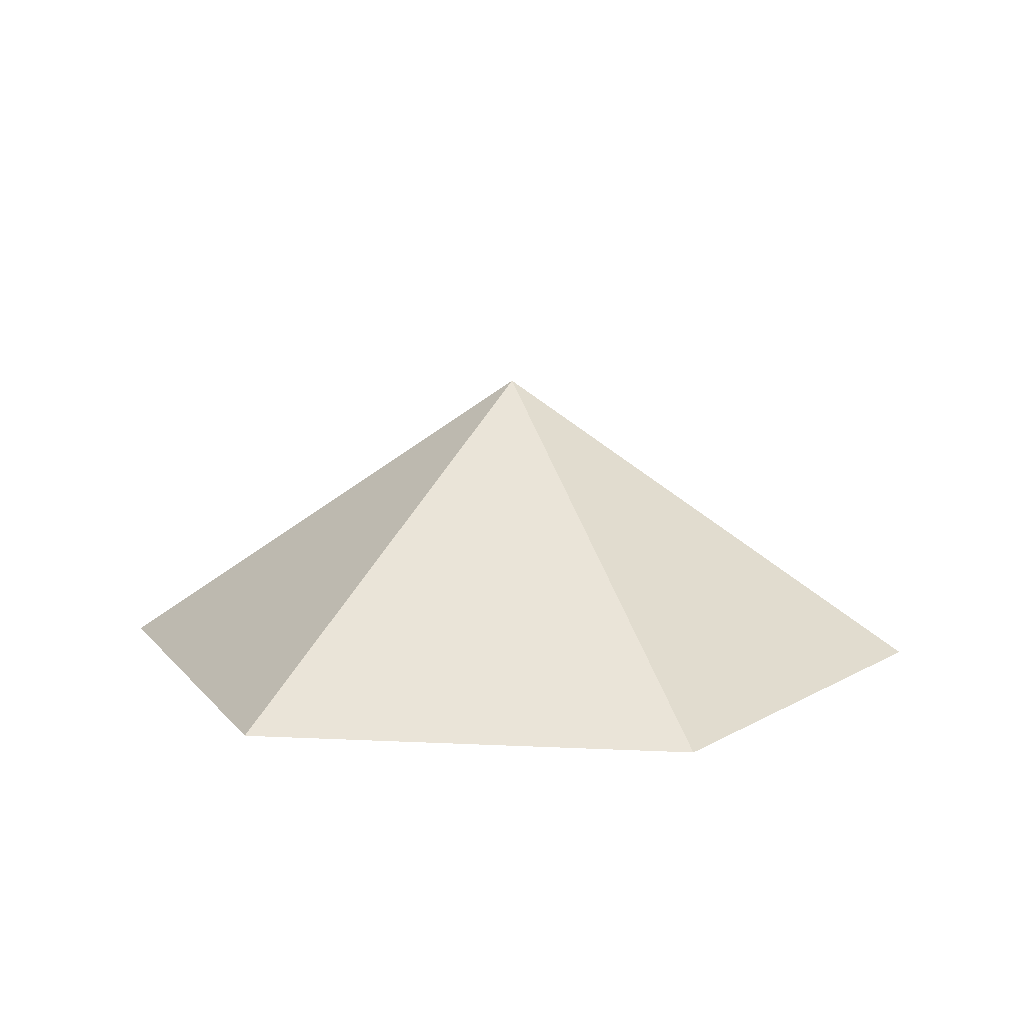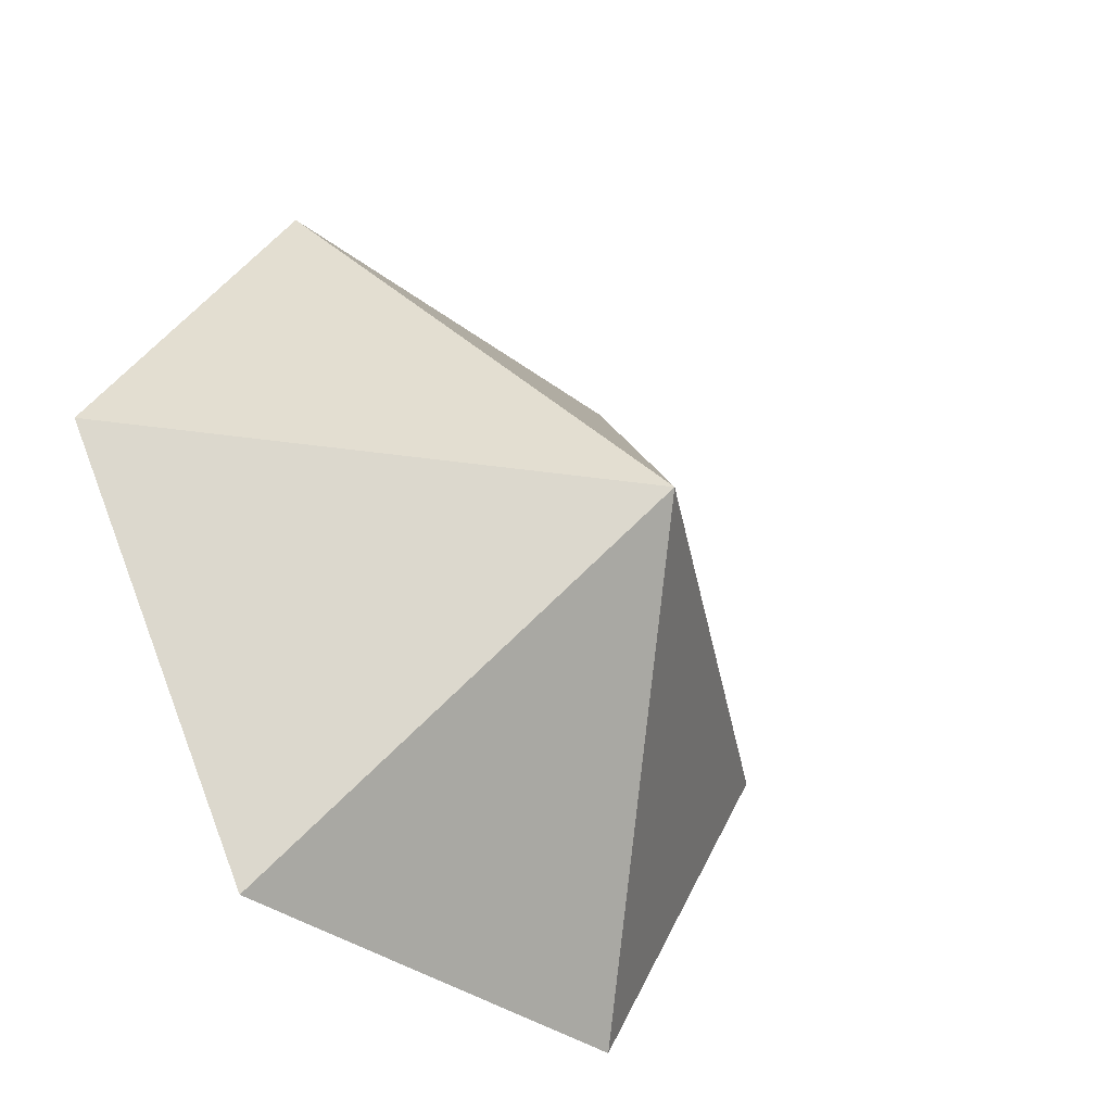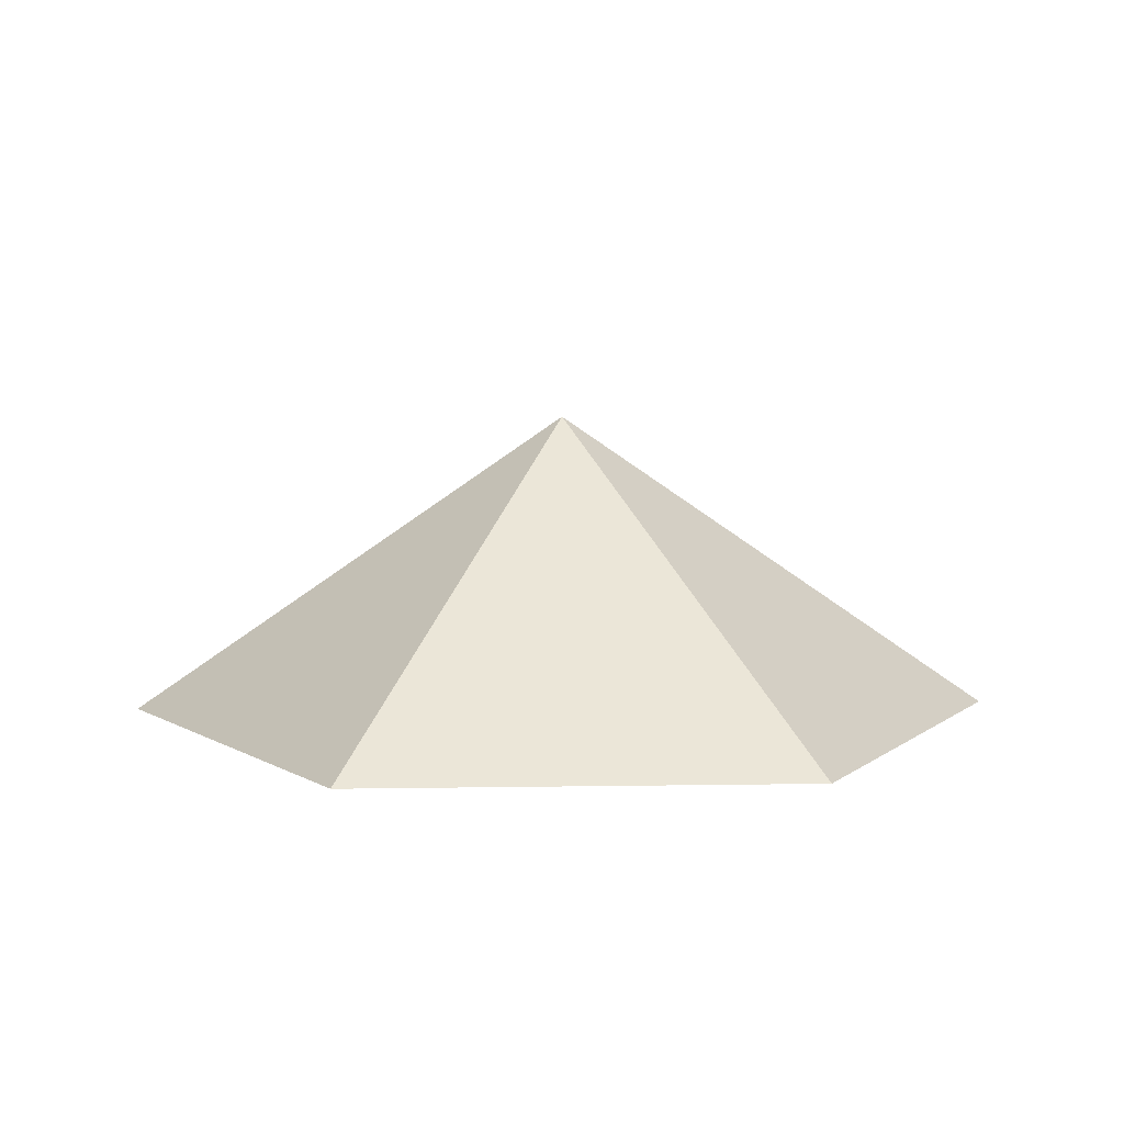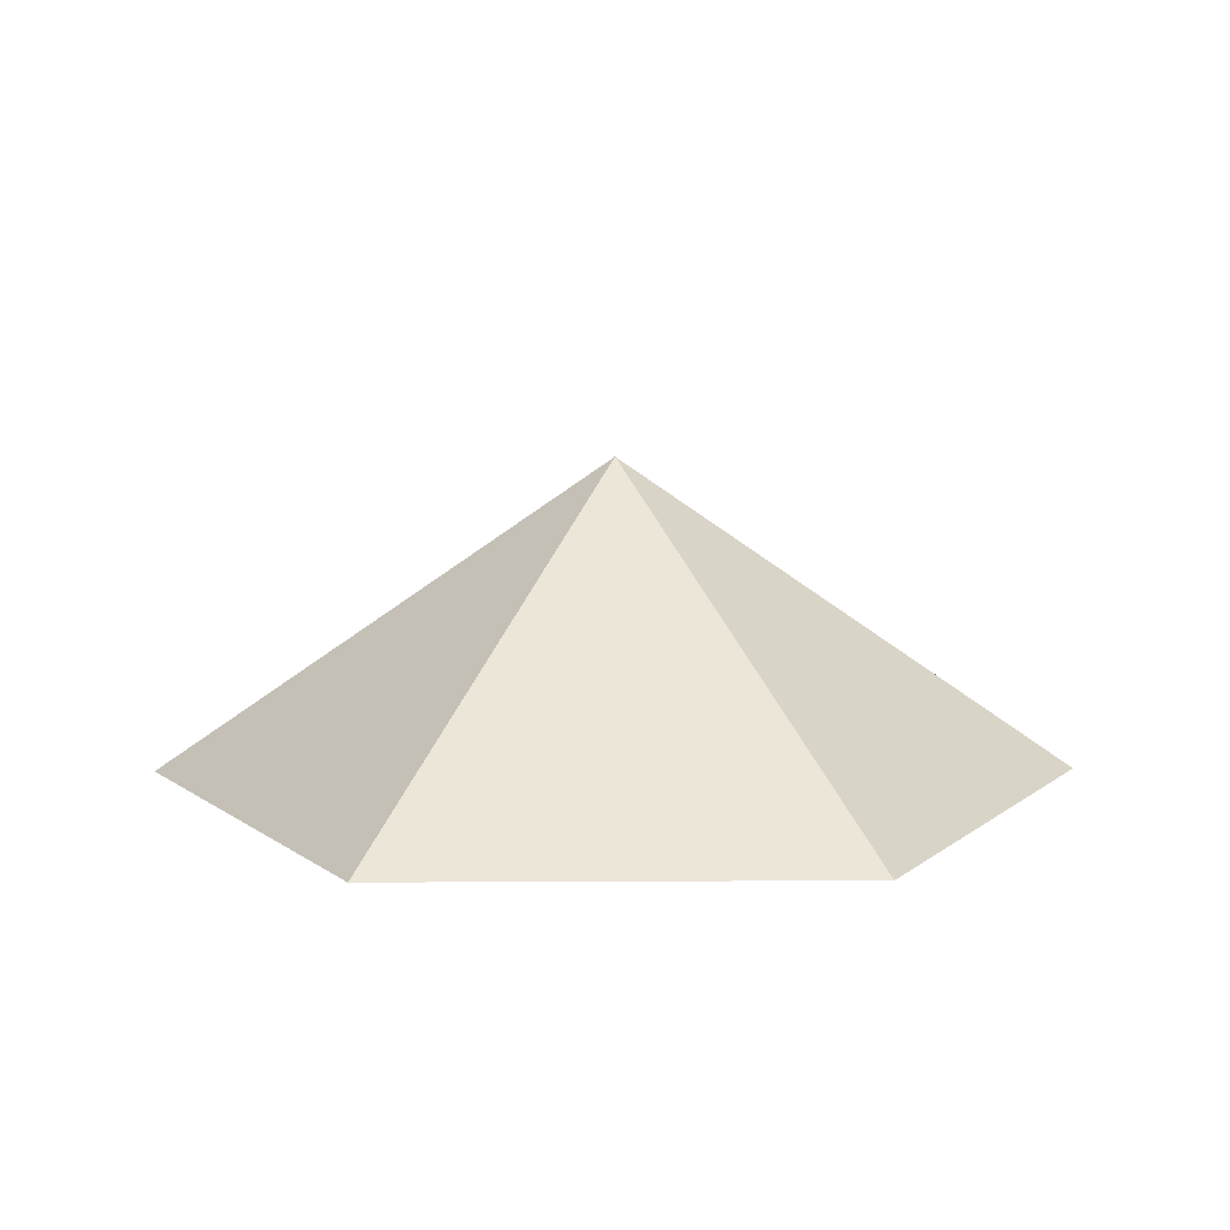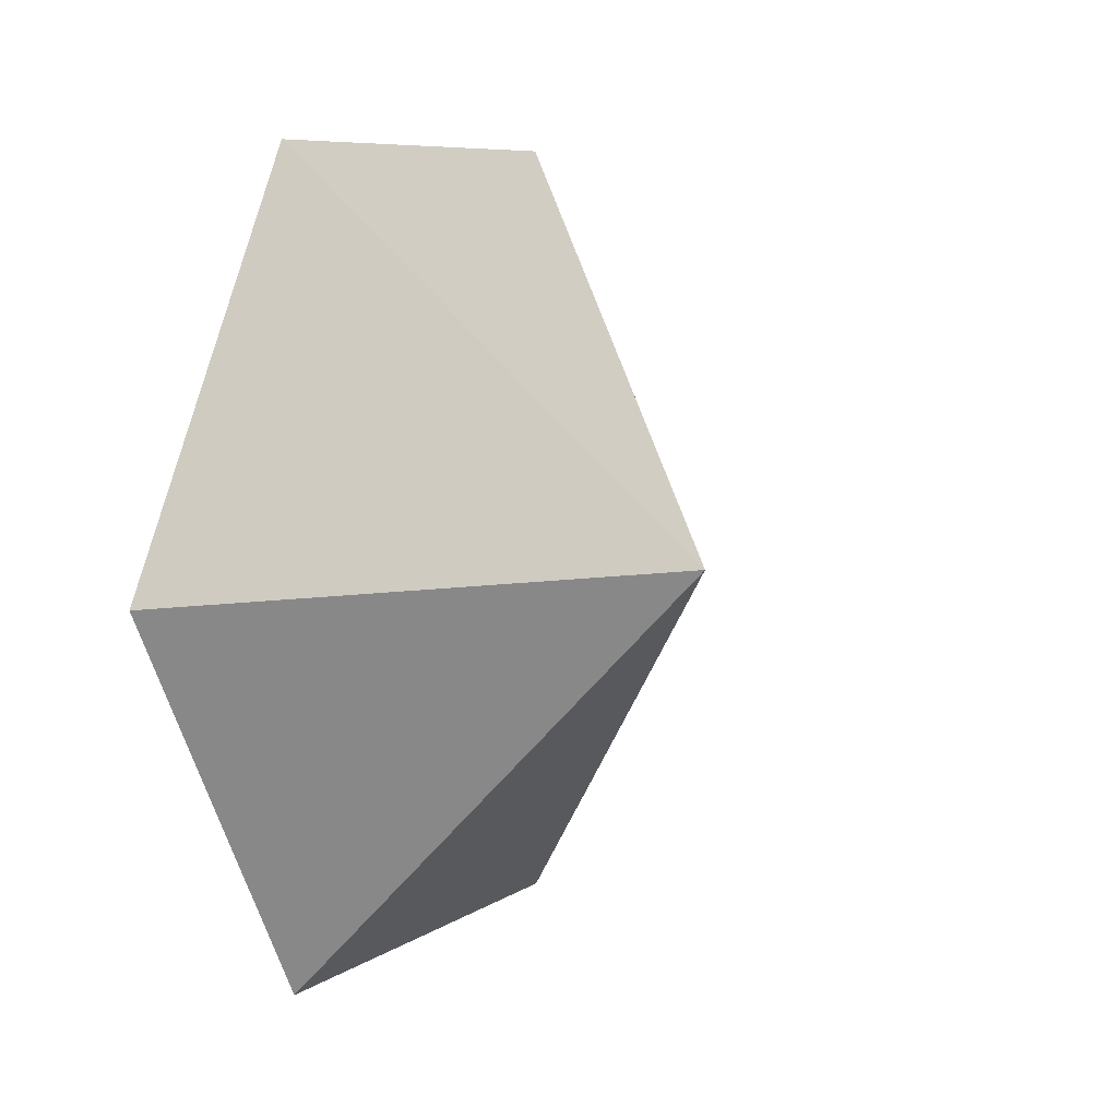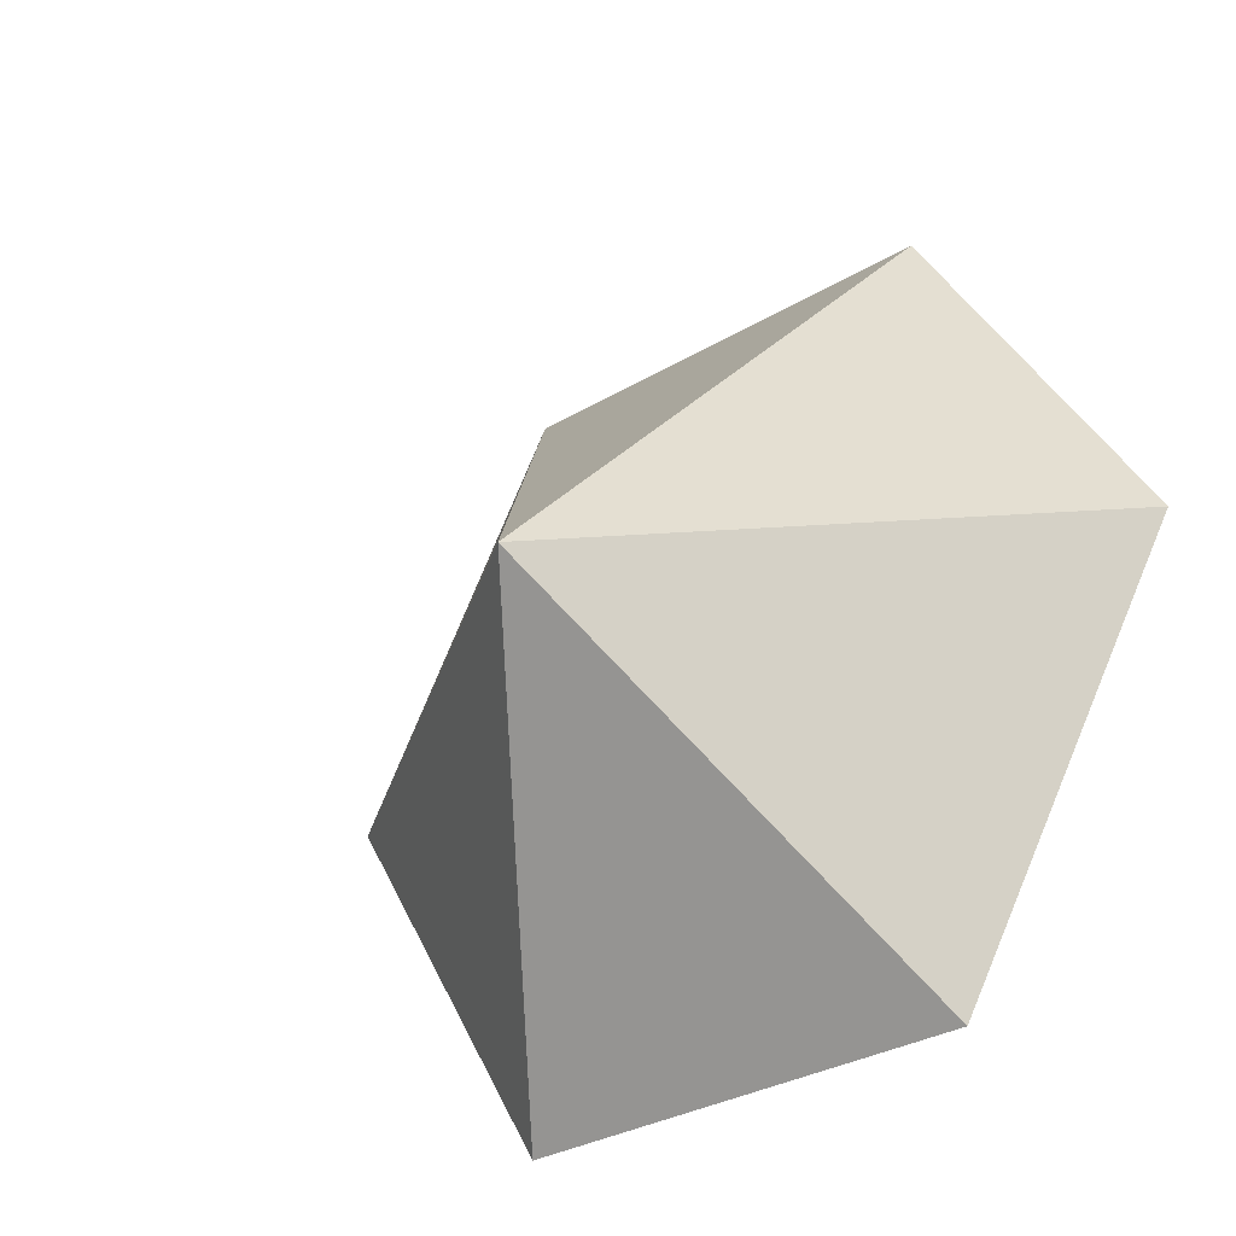
<metadata>
{"format":"obj","ext":"obj","renderer":"f3d","projection":"perspective","resolution":1024,"background":"white","views":[{"elev":11.9,"azim":126.7,"up":"+Z"},{"elev":-35.7,"azim":-45.1,"up":"+Y"},{"elev":7.1,"azim":-2.7,"up":"+Z"},{"elev":10.0,"azim":-60.8,"up":"+Z"},{"elev":7.7,"azim":-60.8,"up":"+Y"},{"elev":-31.9,"azim":39.9,"up":"+Y"}]}
</metadata>
<code>
v 0 0 0
v 4.934 0 0
v 7.401 4.273 0
v 4.934 8.546 0
v 0 8.546 0
v -2.467 4.273 0
v 2.467 4.273 3.378
f 1 2 7
f 2 3 7
f 3 4 7
f 4 5 7
f 5 6 7
f 6 1 7

</code>
